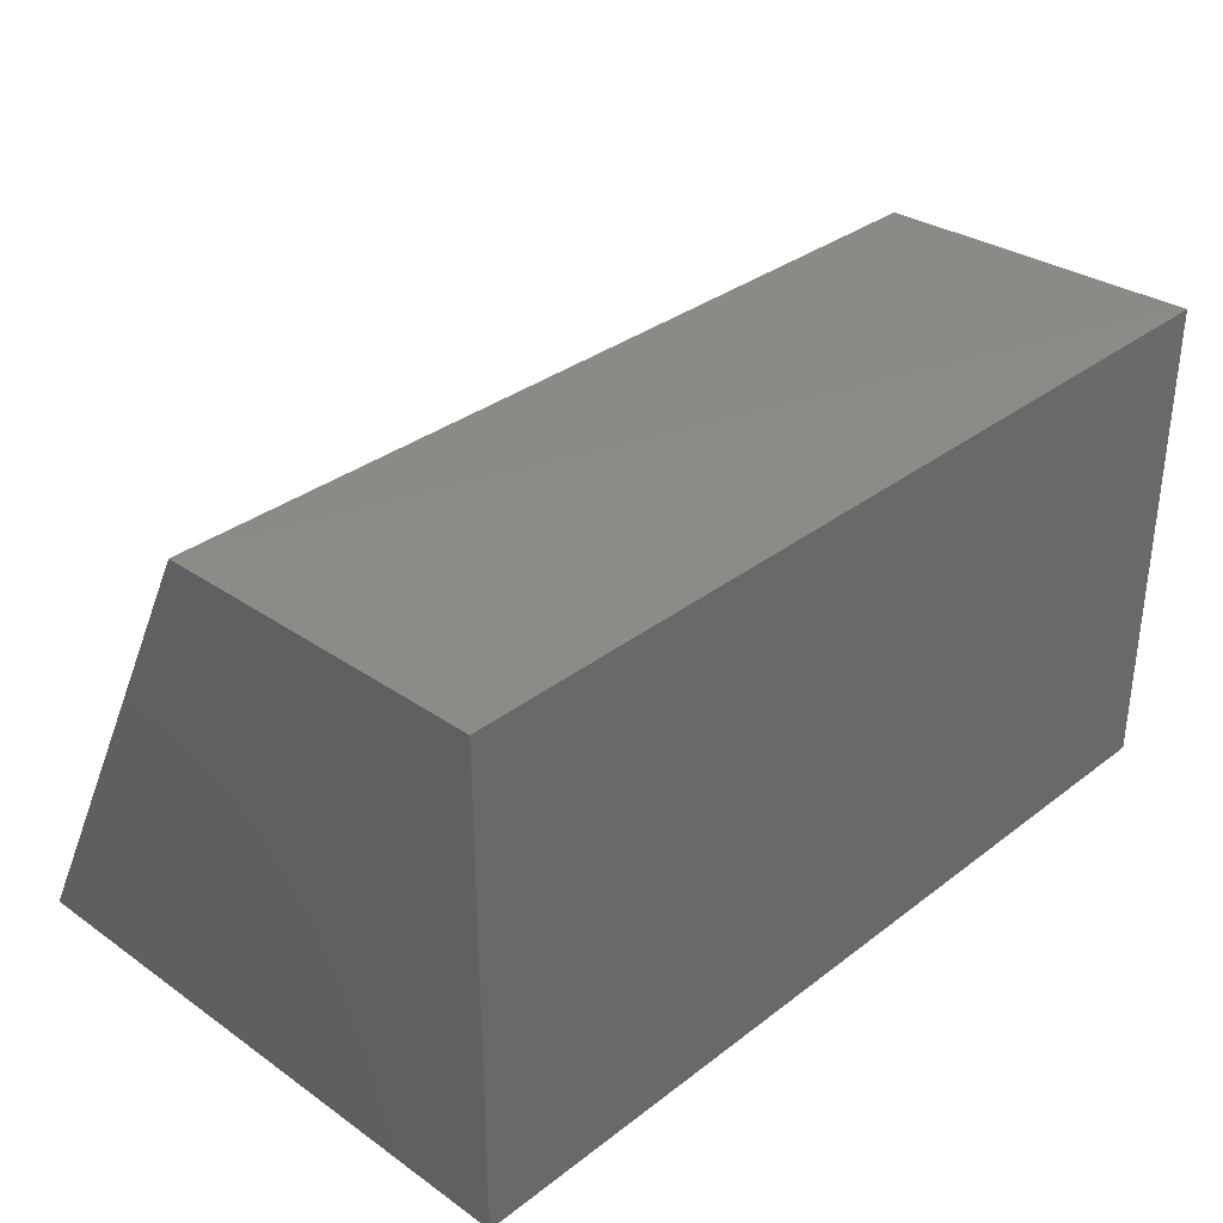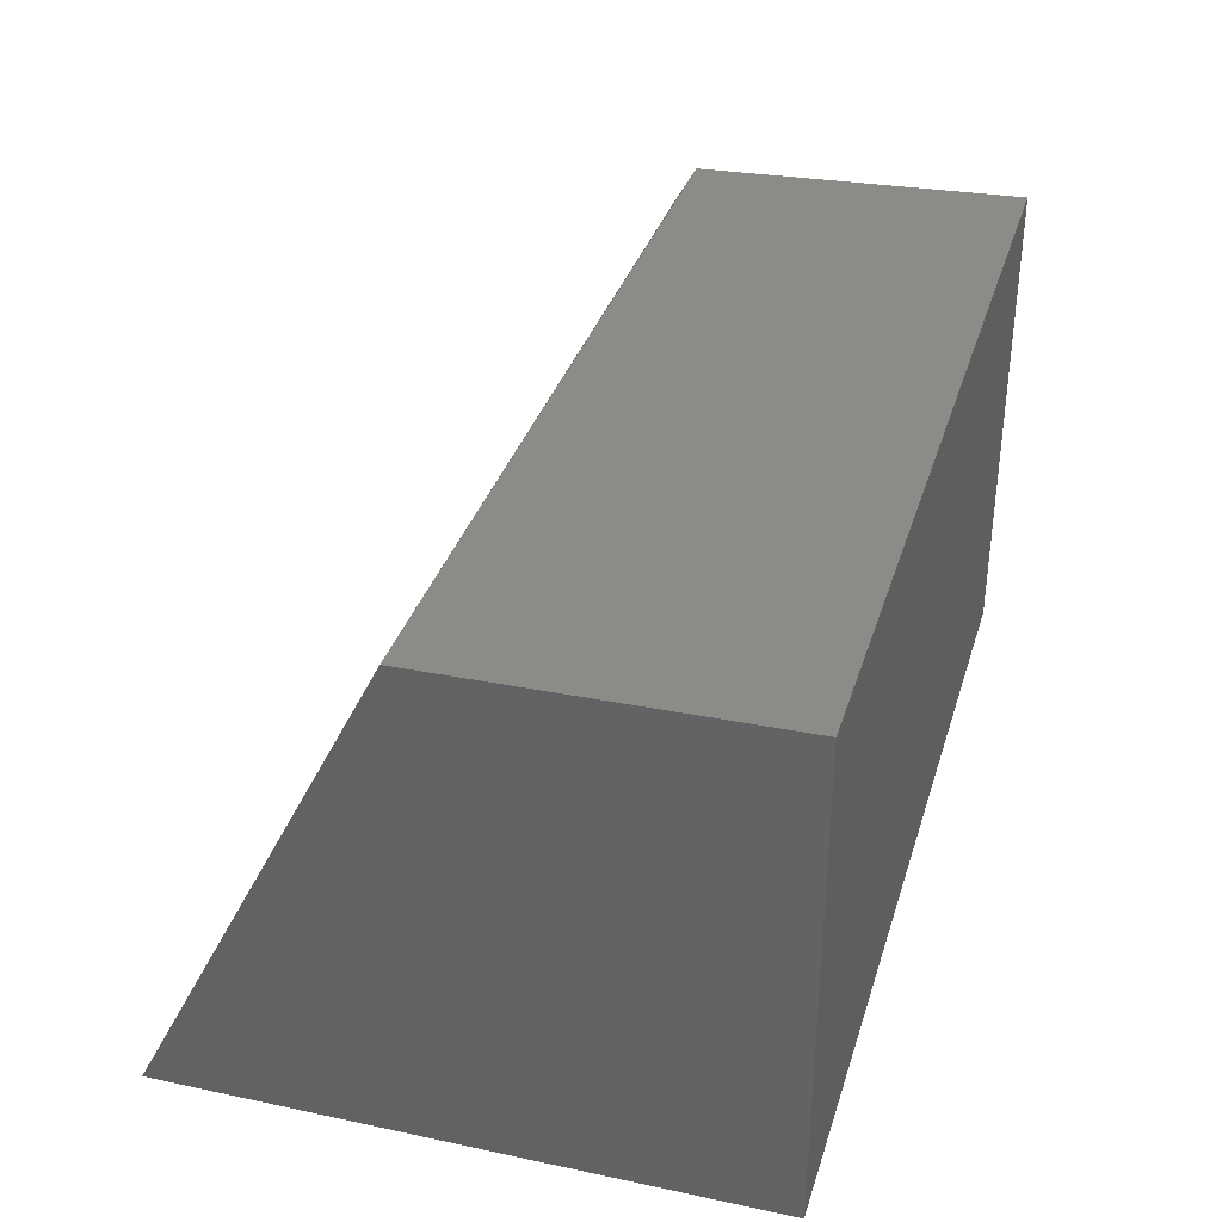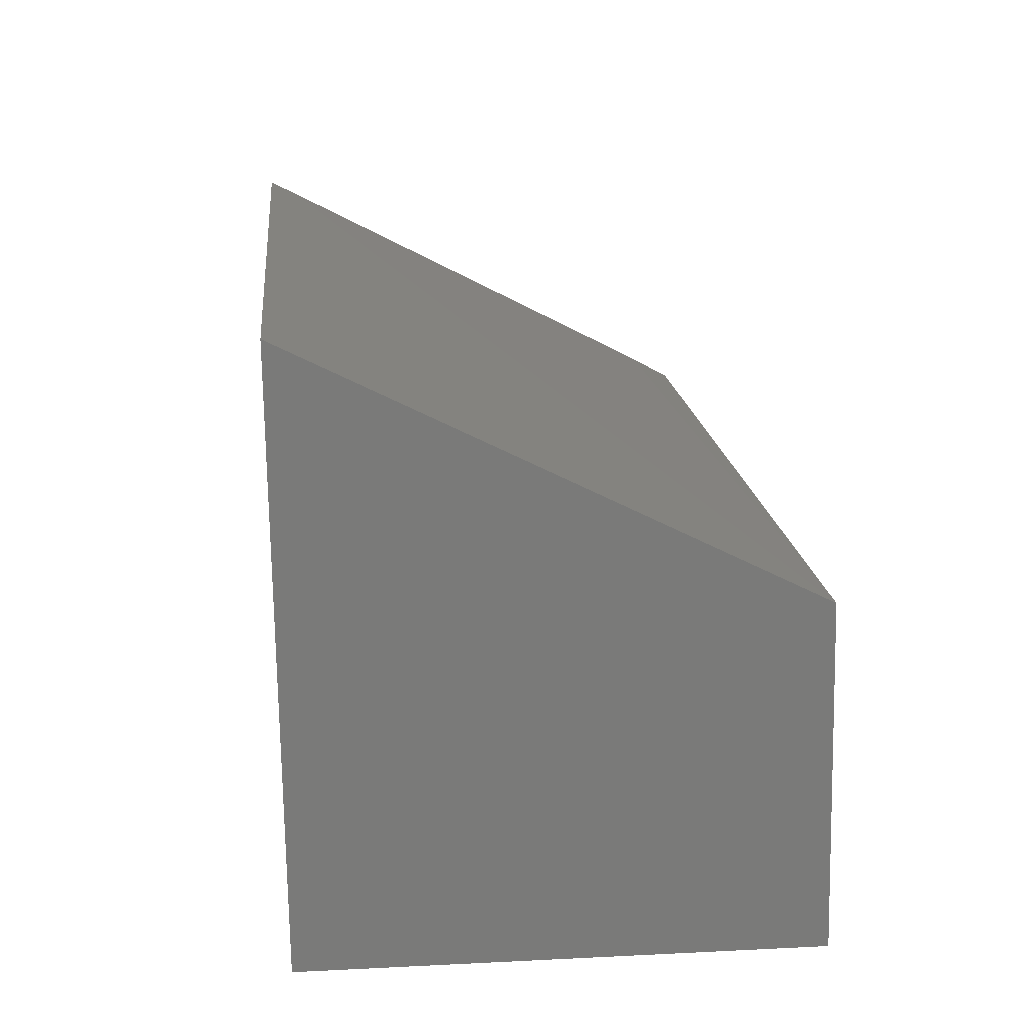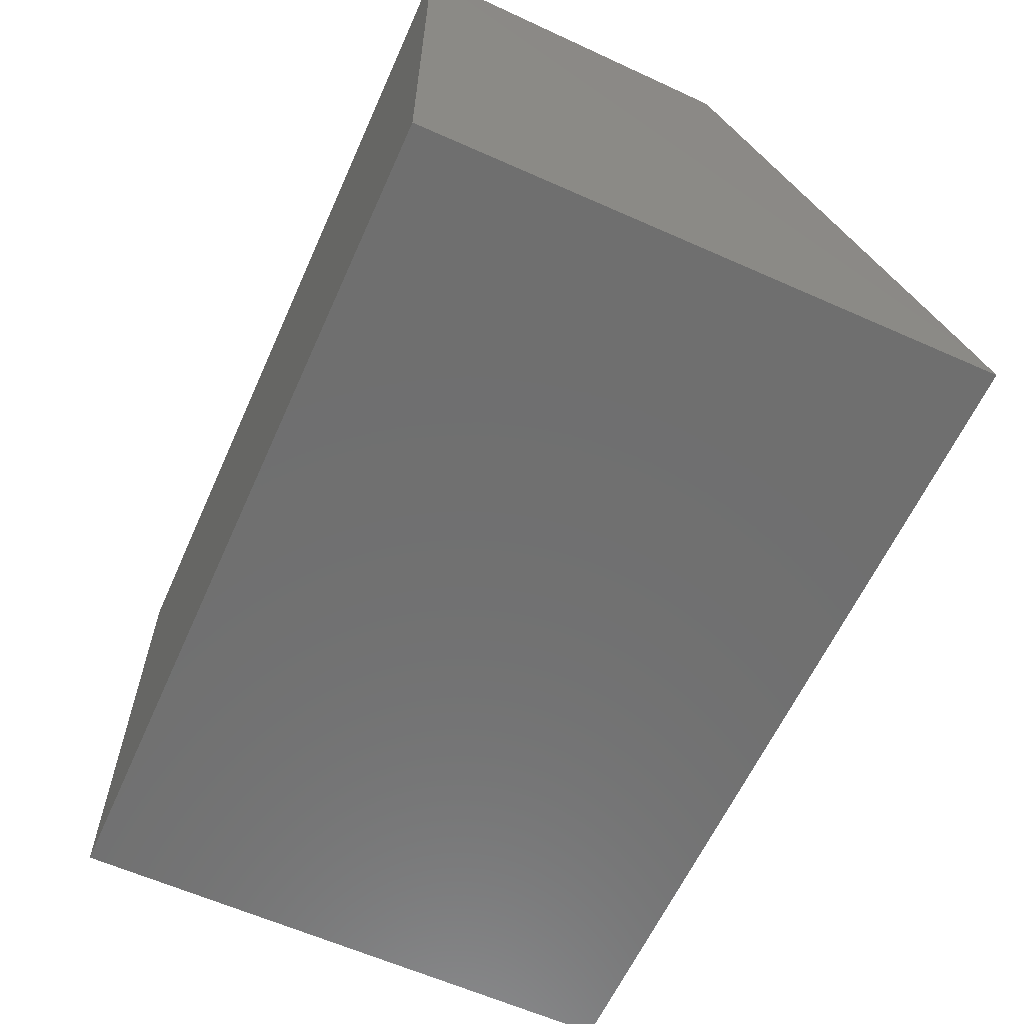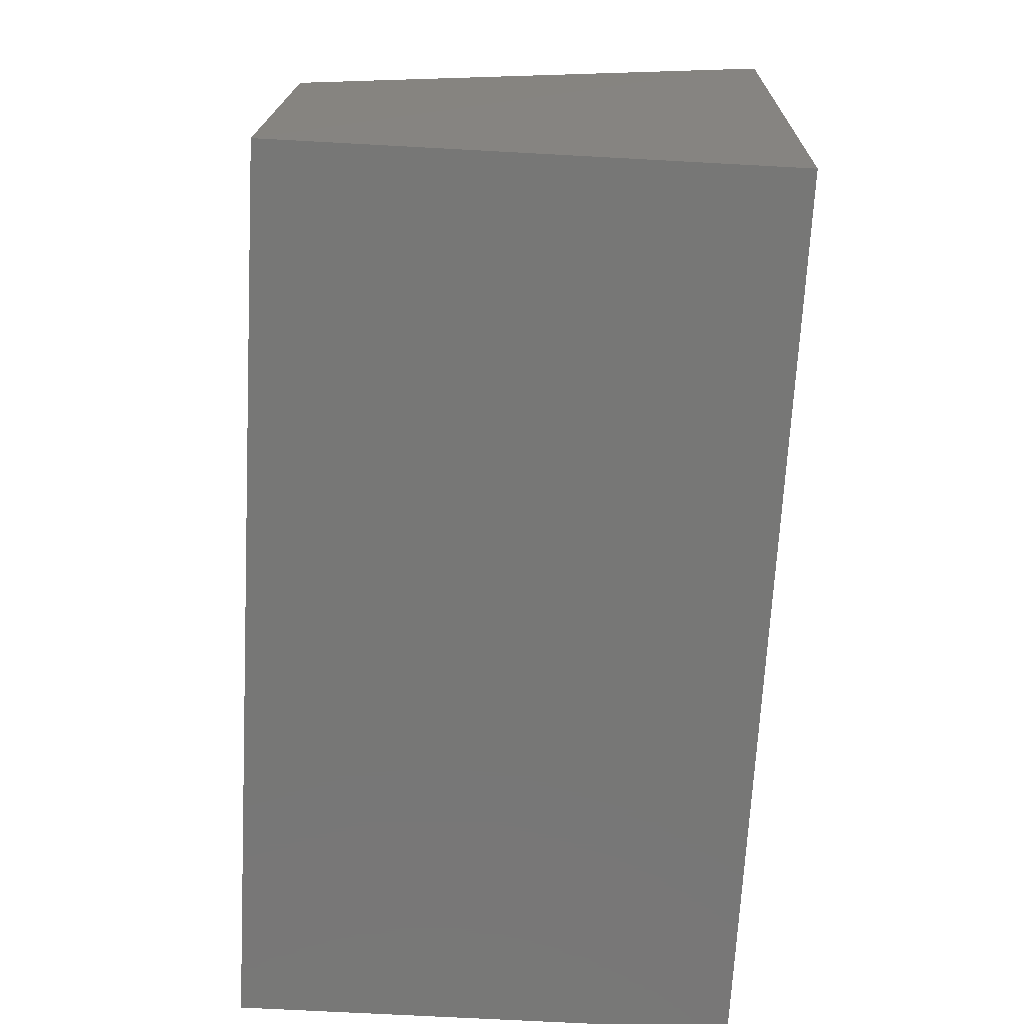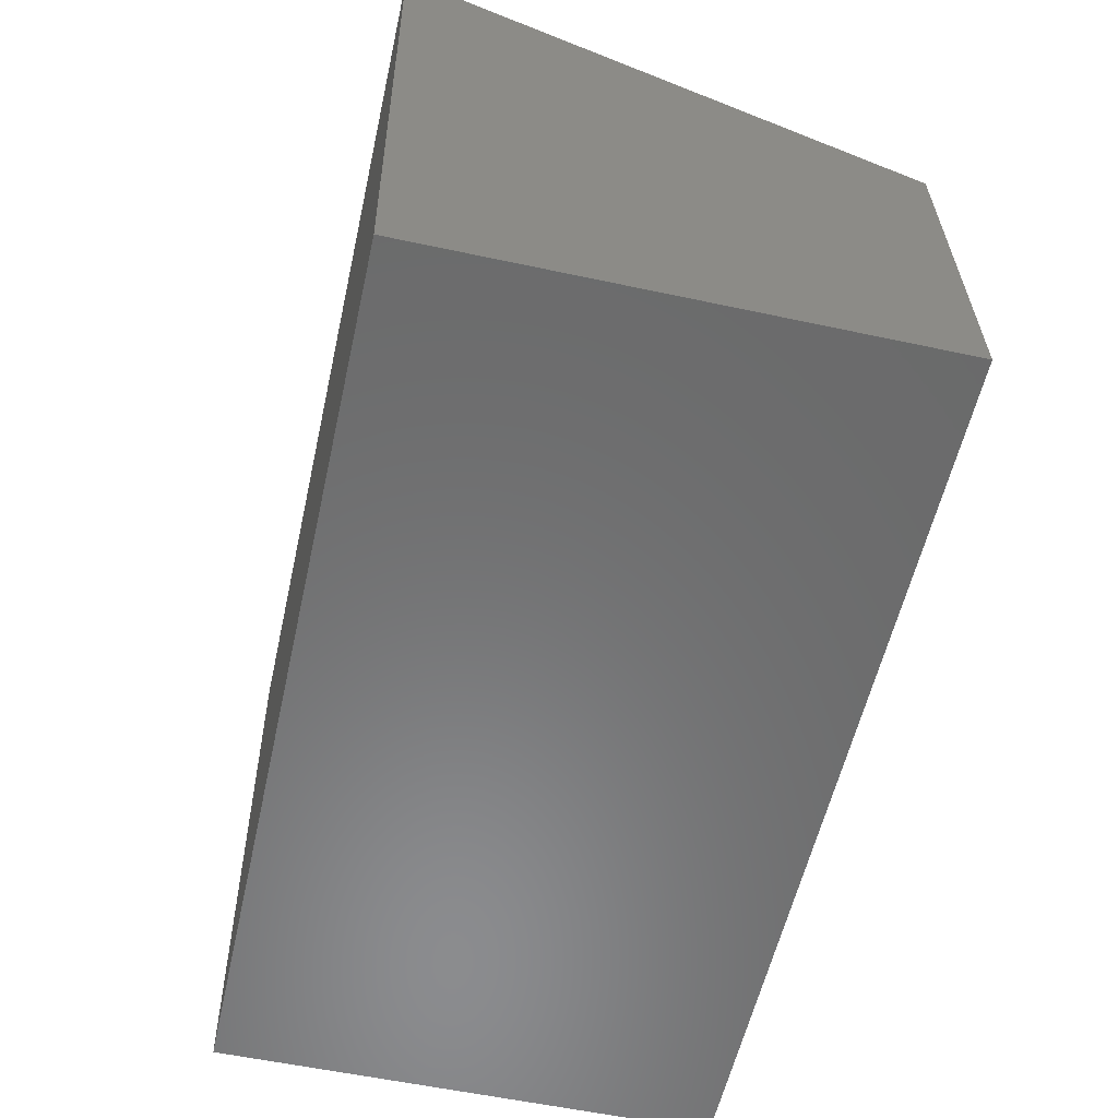
<metadata>
{"format":"stl","ext":"stl","renderer":"f3d","projection":"perspective","resolution":1024,"background":"white","views":[{"elev":34.2,"azim":134.1,"up":"+Y"},{"elev":35.3,"azim":106.4,"up":"+Y"},{"elev":17.2,"azim":84.4,"up":"+Z"},{"elev":-61.0,"azim":-114.1,"up":"+Y"},{"elev":-69.7,"azim":-93.1,"up":"+Z"},{"elev":-57.1,"azim":77.4,"up":"+Z"}]}
</metadata>
<code>
# stl→obj: 10 verts, 16 faces
v 0.4409 38.04 14.94
v 0.4409 30.15 14.94
v -13.65 38.04 14.94
v -13.65 30.15 14.94
v 0.4409 30.03 24.27
v -13.65 30.03 24.27
v 0.4409 37.92 20.32
v -13.6 37.86 20.24
v -13.65 30.48 24.05
v -13.57 37.19 20.61
f 1 2 3
f 4 3 2
f 4 2 5
f 4 5 6
f 7 5 2
f 7 2 1
f 7 6 5
f 7 1 3
f 7 3 8
f 9 8 3
f 9 6 7
f 9 4 6
f 9 3 4
f 10 9 7
f 10 7 8
f 10 8 9

</code>
